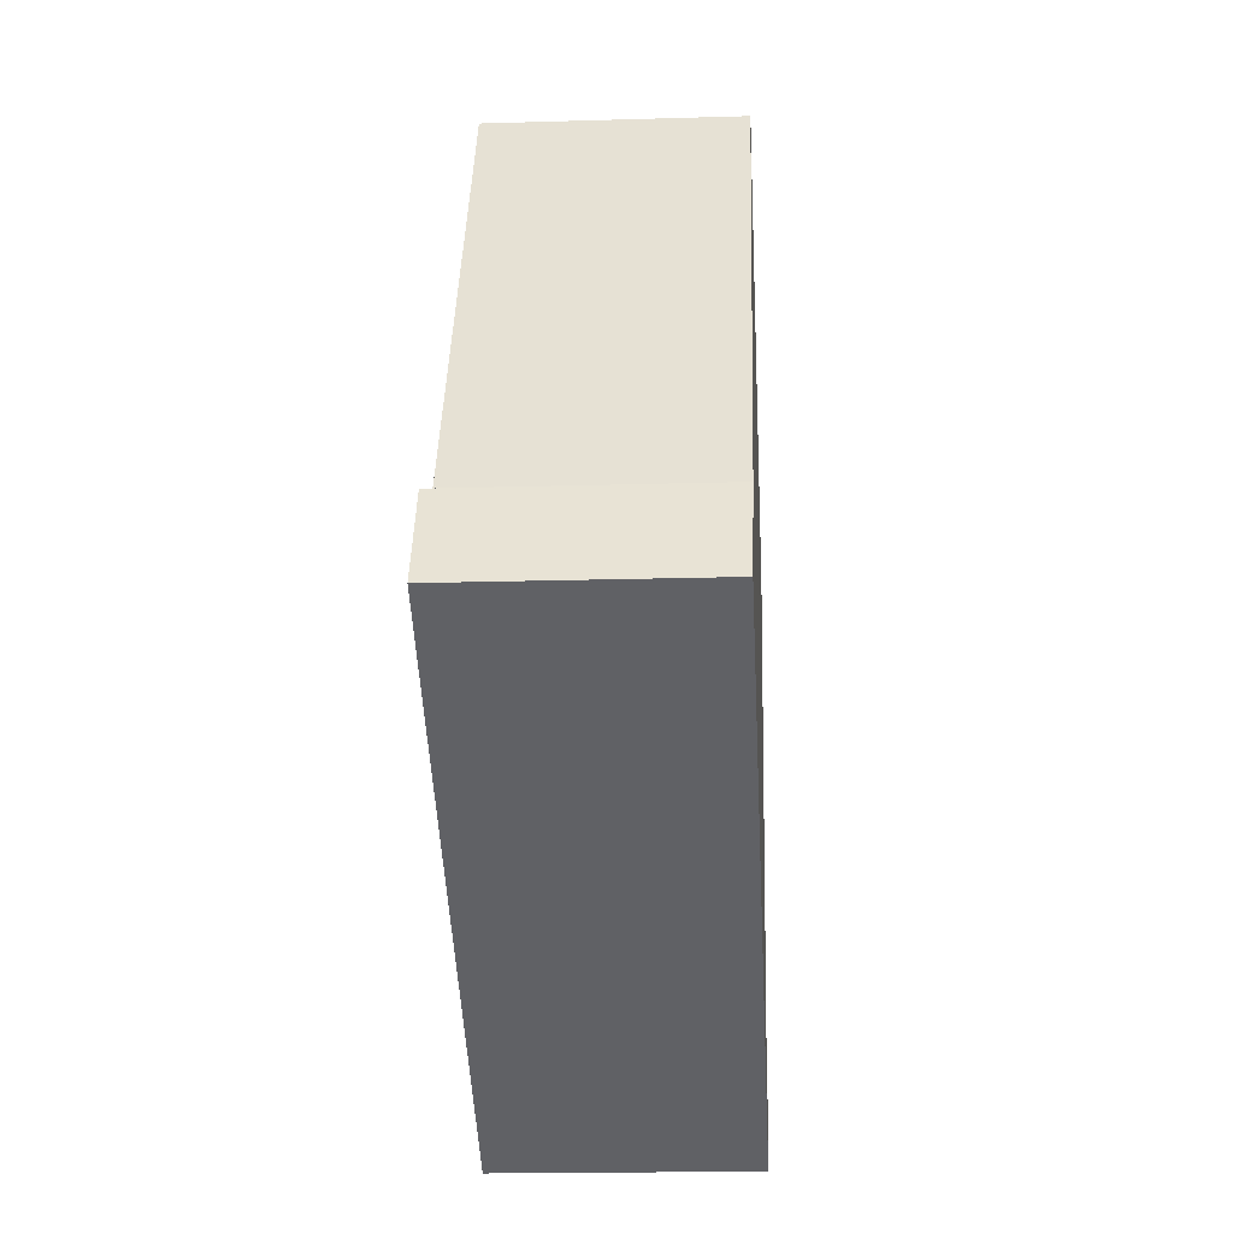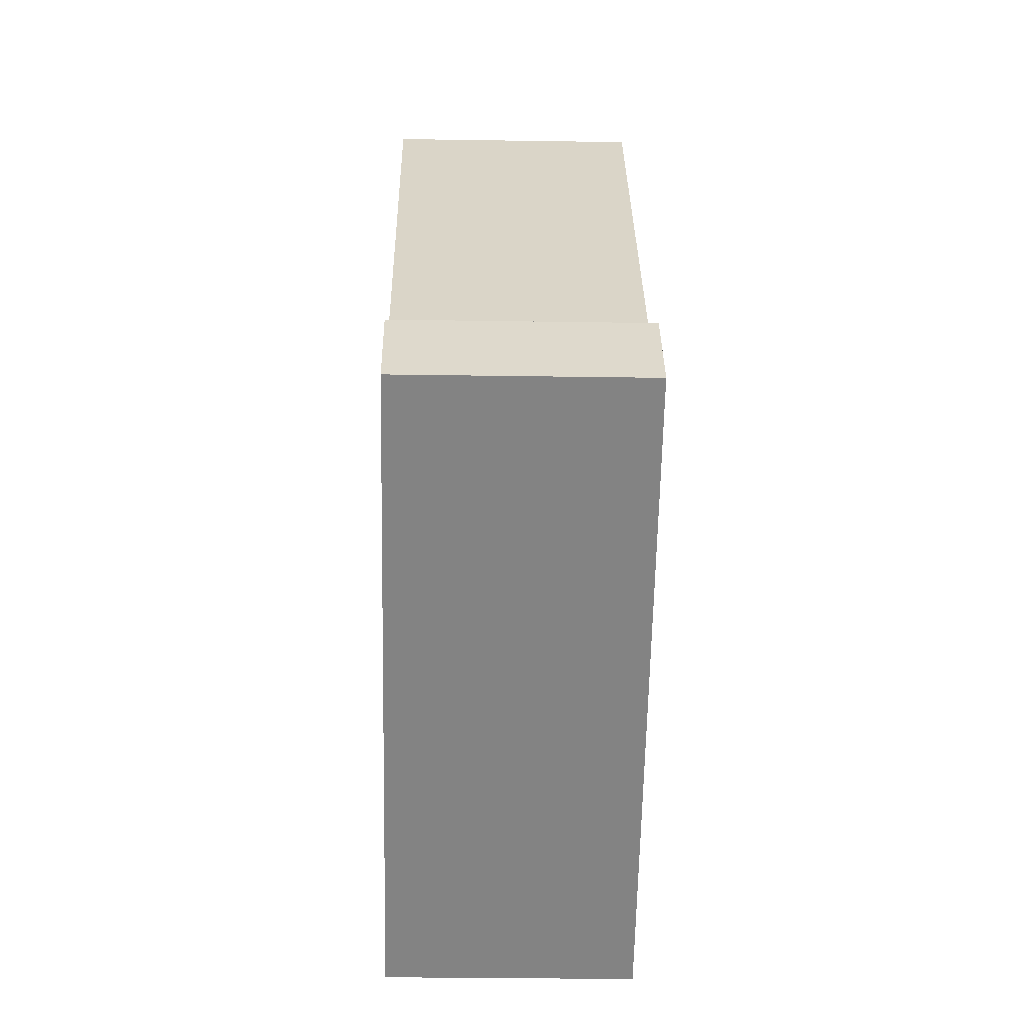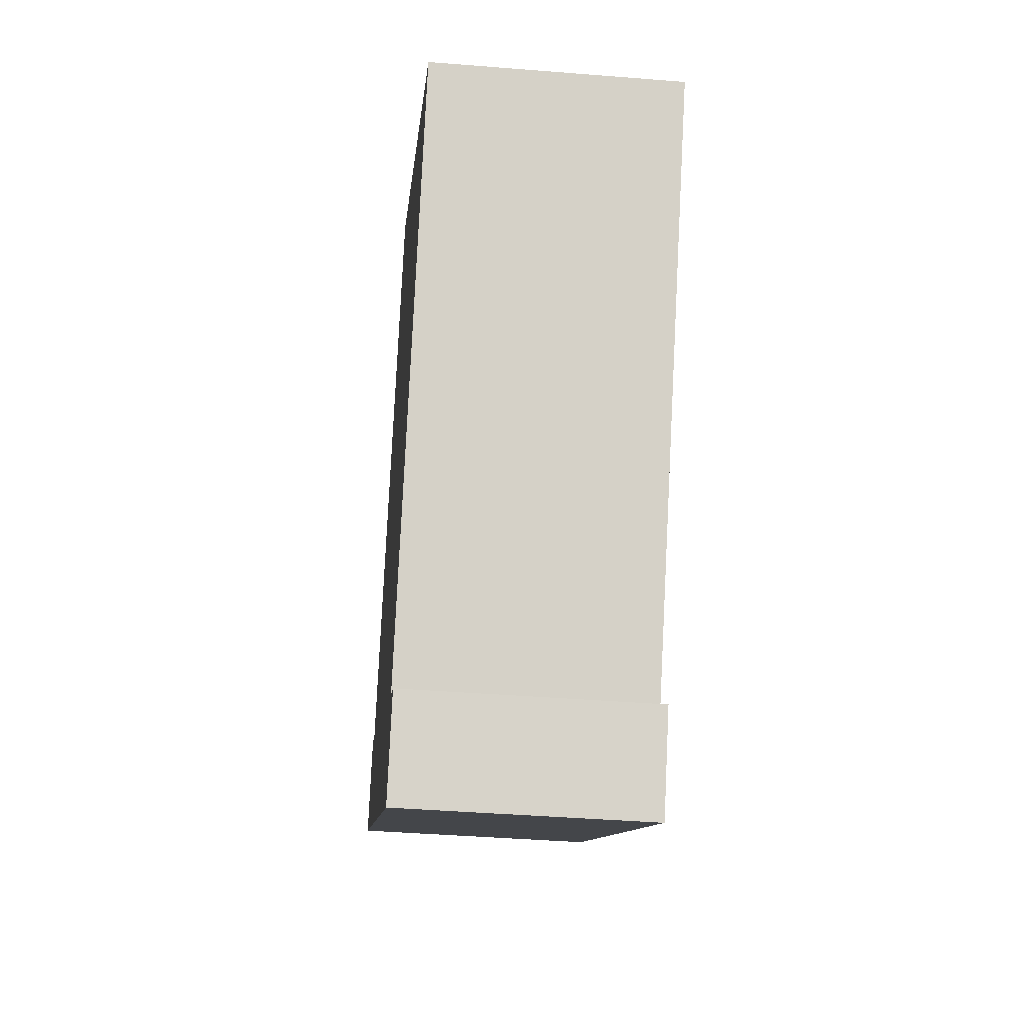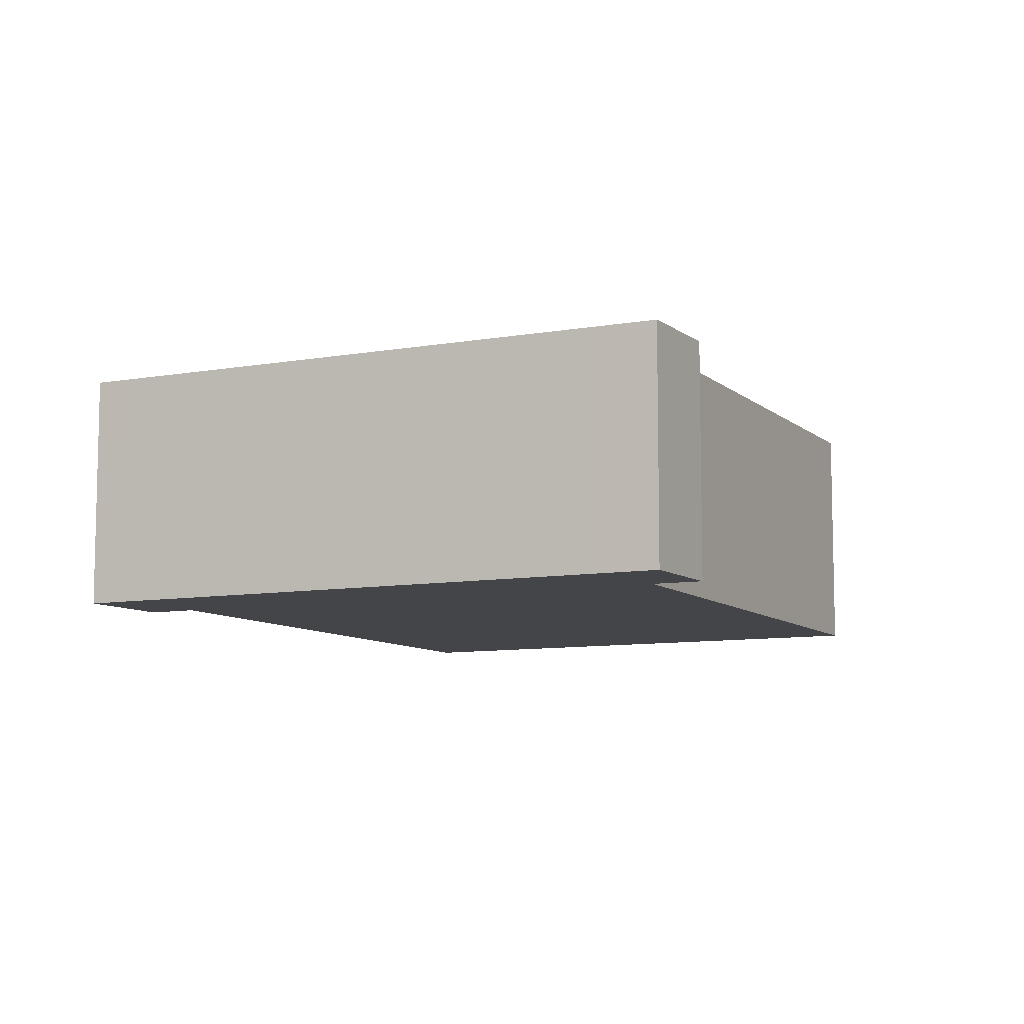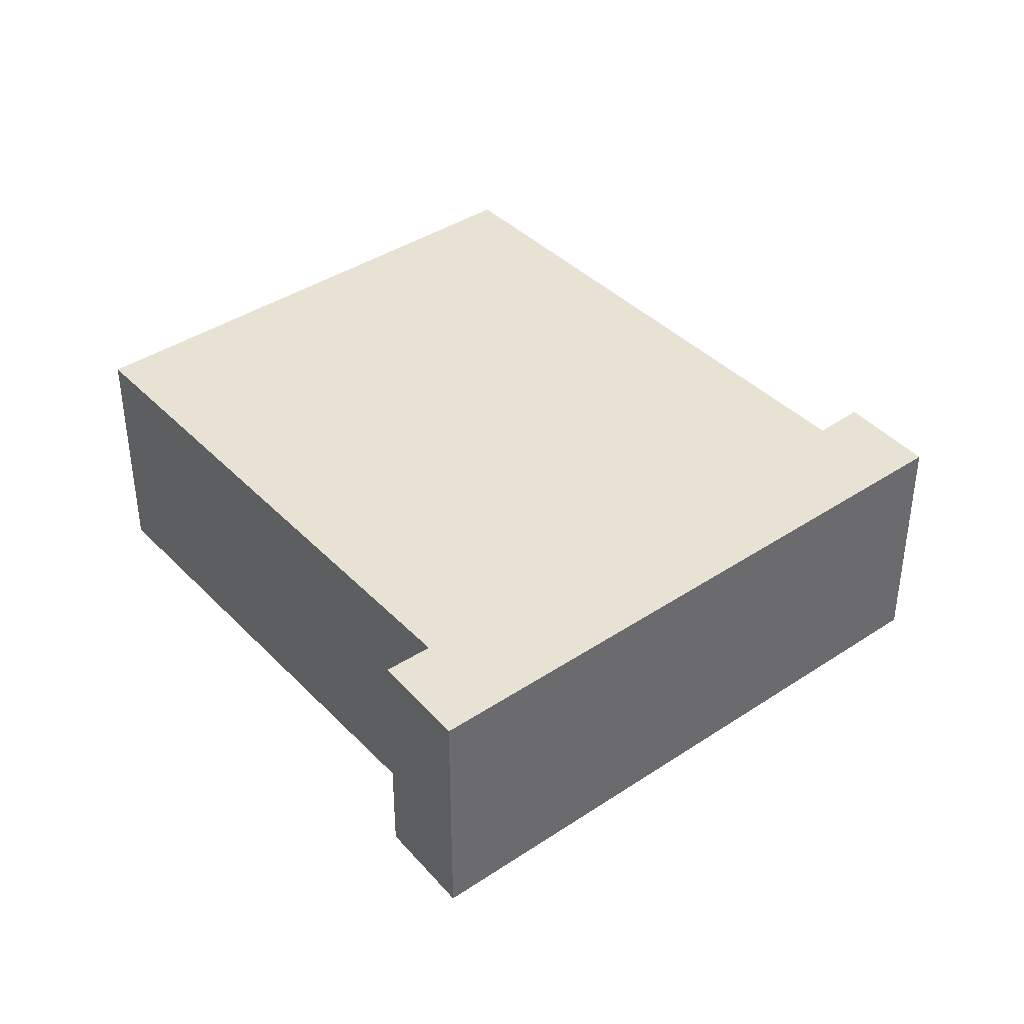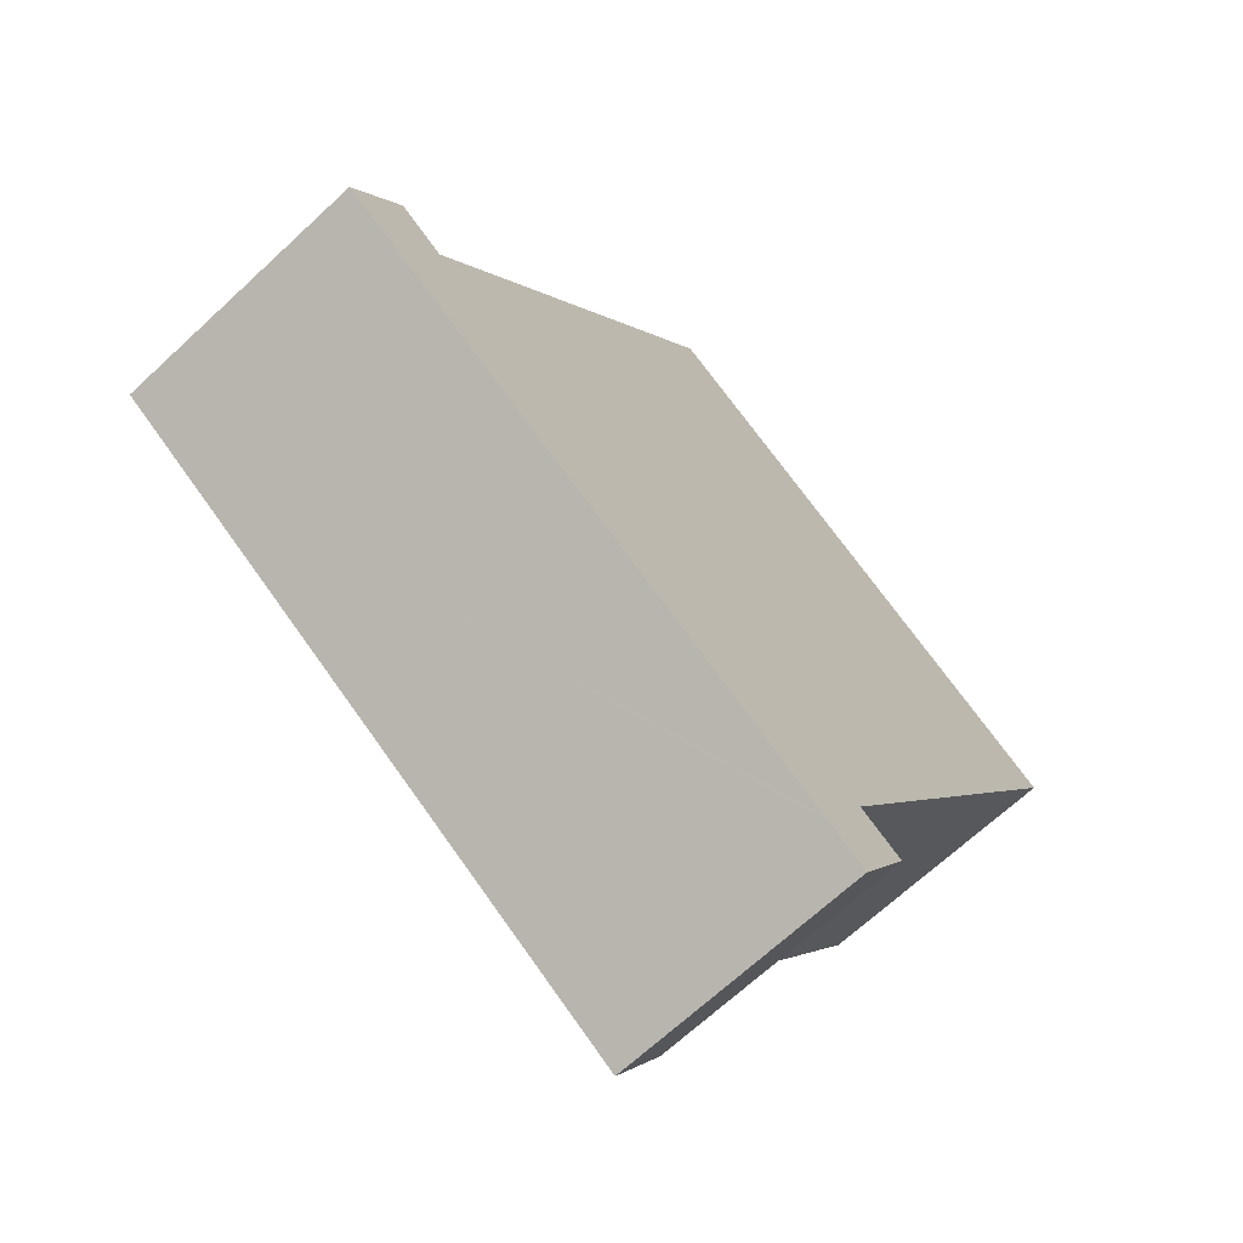
<metadata>
{"format":"obj","ext":"obj","renderer":"f3d","projection":"perspective","resolution":1024,"background":"white","views":[{"elev":-17.7,"azim":-86.6,"up":"+Z"},{"elev":-29.3,"azim":-91.3,"up":"+Z"},{"elev":-41.0,"azim":84.4,"up":"+Z"},{"elev":-8.8,"azim":-122.5,"up":"+Y"},{"elev":40.0,"azim":172.1,"up":"+Y"},{"elev":-68.2,"azim":-47.1,"up":"+Z"}]}
</metadata>
<code>
v  1.188 5.828 2.137
v  0.952 5.828 -0.586
v  0 5.828 3.569e-16
v  1.431 5.828 -0.881
v  12.39 5.828 -7.62
v  2.187 5.828 1.485
v  2.242 5.828 1.449
v  9.686 5.828 13.62
v  12.49 5.828 -7.686
v  13.42 5.828 -8.254
v  13.56 5.828 -5.451
v  20.89 5.828 6.819
v  13.65 5.828 -5.502
v  14.61 5.828 -6.067
v  0 0 0
v  1.188 -1.309e-16 2.137
v  2.242 -8.873e-17 1.449
v  9.686 -8.338e-16 13.62
v  2.187 -9.093e-17 1.485
v  20.89 -4.175e-16 6.819
v  13.56 3.338e-16 -5.451
v  14.61 3.715e-16 -6.067
v  13.65 3.369e-16 -5.502
v  13.42 5.054e-16 -8.254
v  12.49 4.706e-16 -7.686
v  12.39 4.666e-16 -7.62
v  1.431 5.395e-17 -0.881
v  0.952 3.588e-17 -0.586
g defaultobject
f 1 2 3
f 2 1 4
f 4 1 5
f 5 1 6
f 5 6 7
f 5 7 8
f 5 8 9
f 9 8 10
f 10 8 11
f 11 8 12
f 10 13 14
f 13 10 11
f 15 1 3
f 1 15 16
f 17 8 7
f 8 17 18
f 16 6 1
f 6 16 7
f 7 16 17
f 17 16 19
f 18 12 8
f 12 18 20
f 21 13 11
f 13 21 14
f 14 21 22
f 22 21 23
f 20 11 12
f 11 20 21
f 22 10 14
f 10 22 24
f 24 9 10
f 9 24 5
f 5 24 4
f 4 24 25
f 4 25 26
f 4 26 27
f 4 27 2
f 2 27 3
f 3 27 28
f 3 28 15
f 22 25 24
f 25 22 23
f 25 23 26
f 26 23 27
f 27 23 21
f 27 21 20
f 27 20 18
f 27 18 17
f 27 17 28
f 28 17 19
f 28 19 15
f 15 19 16

</code>
